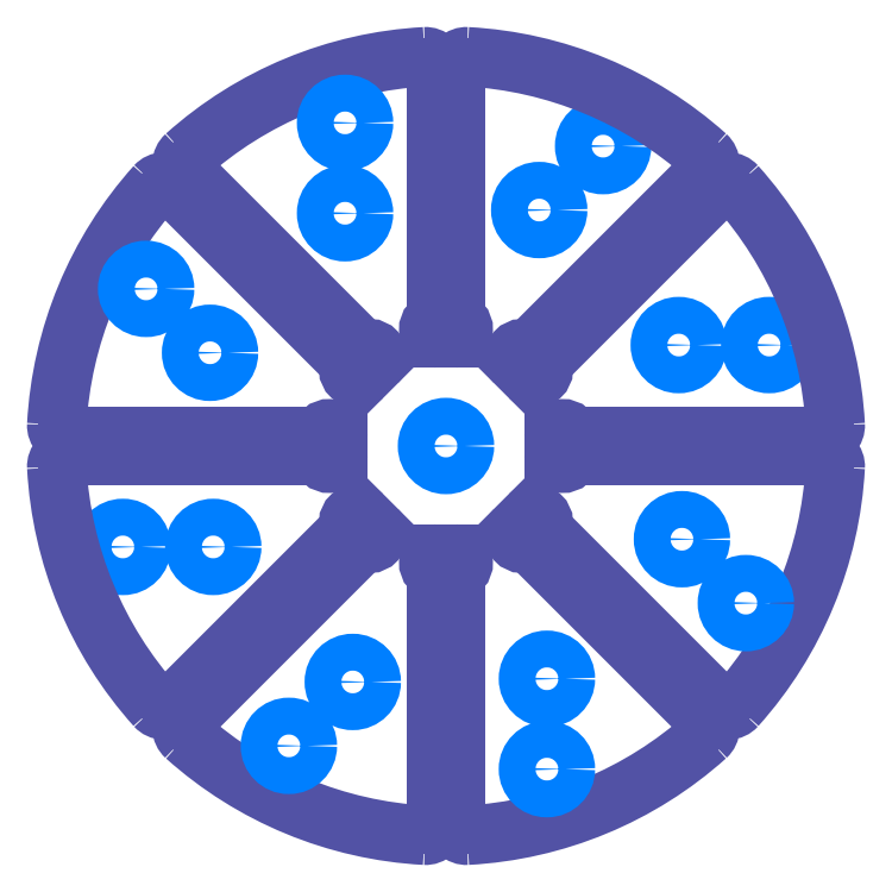
<metadata>
{"format":"dxf","ext":"dxf","renderer":"ezdxf+matplotlib","layout":"modelspace","background":"white","min_lineweight":24,"dpi":150}
</metadata>
<code>
0
SECTION
2
ENTITIES
0
LINE
8
1
10
-8.424
20
7.256
30
0
11
-24.24
21
23.07
31
0
0
LINE
8
1
10
9.566
20
-0.762
30
0
11
9.566
21
0.762
31
0
0
LINE
8
1
10
7.303
20
6.226
30
0
11
6.226
21
7.303
31
0
0
LINE
8
1
10
8.424
20
-7.256
30
0
11
24.24
21
-23.07
31
0
0
LINE
8
1
10
-0.762
20
-9.566
30
0
11
0.762
21
-9.566
31
0
0
LINE
8
1
10
33.45
20
-0.8255
30
0
11
11.09
21
-0.8255
31
0
0
LINE
8
1
10
-6.226
20
7.303
30
0
11
-7.303
21
6.226
31
0
0
LINE
8
1
10
24.24
20
23.07
30
0
11
8.424
21
7.256
31
0
0
LINE
8
1
10
-9.566
20
0.762
30
0
11
-9.566
21
-0.762
31
0
0
LINE
8
1
10
-33.45
20
0.8255
30
0
11
-11.09
21
0.8255
31
0
0
LINE
8
1
10
0.8255
20
33.45
30
0
11
0.8255
21
11.09
31
0
0
LINE
8
1
10
0.8255
20
-11.09
30
0
11
0.8255
21
-33.45
31
0
0
LINE
8
1
10
11.09
20
0.8255
30
0
11
33.45
21
0.8255
31
0
0
LINE
8
1
10
0.762
20
9.566
30
0
11
-0.762
21
9.566
31
0
0
LINE
8
1
10
-0.8255
20
-33.45
30
0
11
-0.8255
21
-11.09
31
0
0
LINE
8
1
10
-11.09
20
-0.8255
30
0
11
-33.45
21
-0.8255
31
0
0
LINE
8
1
10
7.256
20
8.424
30
0
11
23.07
21
24.24
31
0
0
LINE
8
1
10
6.226
20
-7.303
30
0
11
7.303
21
-6.226
31
0
0
LINE
8
1
10
23.07
20
-24.24
30
0
11
7.256
21
-8.424
31
0
0
LINE
8
1
10
-7.303
20
-6.226
30
0
11
-6.226
21
-7.303
31
0
0
LINE
8
1
10
-0.8255
20
11.09
30
0
11
-0.8255
21
33.45
31
0
0
LINE
8
1
10
-24.24
20
-23.07
30
0
11
-8.424
21
-7.256
31
0
0
LINE
8
1
10
-23.07
20
24.24
30
0
11
-7.256
21
8.424
31
0
0
LINE
8
1
10
-7.256
20
-8.424
30
0
11
-23.07
21
-24.24
31
0
0
ARC
8
1
10
0
20
0
30
0
40
34.5
50
93.12
51
131.9
0
ARC
8
1
10
0
20
0
30
0
40
34.5
50
228.1
51
266.9
0
ARC
8
1
10
24.94
20
22.36
30
0
40
1
50
41.88
51
135
0
ARC
8
1
10
1.825
20
33.45
30
0
40
1
50
86.88
51
180
0
CIRCLE
8
1
10
-8.933
20
28.6
30
0
40
1.632
0
CIRCLE
8
1
10
20.6
20
8.933
30
0
40
1.632
0
ARC
8
1
10
10.33
20
-0.762
30
0
40
0.762
50
180
51
355.2
0
CIRCLE
8
1
10
28.6
20
8.933
30
0
40
1.632
0
ARC
8
1
10
0
20
0
30
0
40
34.5
50
138.1
51
176.9
0
CIRCLE
8
1
10
0
20
0
30
0
40
1.632
0
ARC
8
1
10
-10.33
20
-0.762
30
0
40
0.762
50
184.8
51
360
0
CIRCLE
8
1
10
-8.933
20
20.6
30
0
40
1.632
0
ARC
8
1
10
33.45
20
1.825
30
0
40
1
50
270
51
3.124
0
CIRCLE
8
1
10
-13.91
20
-26.54
30
0
40
1.632
0
ARC
8
1
10
-33.45
20
-1.825
30
0
40
1
50
90
51
183.1
0
CIRCLE
8
1
10
-8.25
20
-20.88
30
0
40
1.632
0
ARC
8
1
10
0
20
0
30
0
40
34.5
50
318.1
51
356.9
0
ARC
8
1
10
0.762
20
10.33
30
0
40
0.762
50
270
51
85.22
0
CIRCLE
8
1
10
13.91
20
26.54
30
0
40
1.632
0
ARC
8
1
10
7.842
20
-6.764
30
0
40
0.762
50
319.8
51
135
0
ARC
8
1
10
-24.94
20
22.36
30
0
40
1
50
45
51
138.1
0
ARC
8
1
10
-0.762
20
-10.33
30
0
40
0.762
50
90
51
265.2
0
ARC
8
1
10
7.842
20
6.764
30
0
40
0.762
50
225
51
40.22
0
ARC
8
1
10
-33.45
20
1.825
30
0
40
1
50
176.9
51
270
0
ARC
8
1
10
-6.764
20
7.842
30
0
40
0.762
50
315
51
130.2
0
ARC
8
1
10
10.33
20
0.762
30
0
40
0.762
50
4.78
51
180
0
CIRCLE
8
1
10
8.933
20
-20.6
30
0
40
1.632
0
ARC
8
1
10
0.762
20
-10.33
30
0
40
0.762
50
274.8
51
90
0
ARC
8
1
10
-22.36
20
24.94
30
0
40
1
50
131.9
51
225
0
ARC
8
1
10
-24.94
20
-22.36
30
0
40
1
50
221.9
51
315
0
ARC
8
1
10
1.825
20
-33.45
30
0
40
1
50
180
51
273.1
0
ARC
8
1
10
0
20
0
30
0
40
34.5
50
48.12
51
86.88
0
ARC
8
1
10
-10.33
20
0.762
30
0
40
0.762
50
360
51
175.2
0
ARC
8
1
10
0
20
0
30
0
40
34.5
50
3.124
51
41.88
0
CIRCLE
8
1
10
-26.54
20
13.91
30
0
40
1.632
0
CIRCLE
8
1
10
-20.88
20
8.25
30
0
40
1.632
0
ARC
8
1
10
-7.842
20
-6.764
30
0
40
0.762
50
45
51
220.2
0
ARC
8
1
10
-1.825
20
-33.45
30
0
40
1
50
266.9
51
360
0
ARC
8
1
10
33.45
20
-1.825
30
0
40
1
50
356.9
51
90
0
ARC
8
1
10
-1.825
20
33.45
30
0
40
1
50
360
51
93.12
0
CIRCLE
8
1
10
26.54
20
-13.91
30
0
40
1.632
0
ARC
8
1
10
-22.36
20
-24.94
30
0
40
1
50
135
51
228.1
0
ARC
8
1
10
22.36
20
24.94
30
0
40
1
50
315
51
48.12
0
ARC
8
1
10
6.764
20
-7.842
30
0
40
0.762
50
135
51
310.2
0
CIRCLE
8
1
10
20.88
20
-8.25
30
0
40
1.632
0
ARC
8
1
10
0
20
0
30
0
40
34.5
50
273.1
51
311.9
0
ARC
8
1
10
24.94
20
-22.36
30
0
40
1
50
225
51
318.1
0
CIRCLE
8
1
10
-20.6
20
-8.933
30
0
40
1.632
0
CIRCLE
8
1
10
-28.6
20
-8.933
30
0
40
1.632
0
ARC
8
1
10
-7.842
20
6.764
30
0
40
0.762
50
139.8
51
315
0
ARC
8
1
10
22.36
20
-24.94
30
0
40
1
50
311.9
51
45
0
ARC
8
1
10
0
20
0
30
0
40
34.5
50
183.1
51
221.9
0
ARC
8
1
10
6.764
20
7.842
30
0
40
0.762
50
49.78
51
225
0
ARC
8
1
10
-0.762
20
10.33
30
0
40
0.762
50
94.78
51
270
0
CIRCLE
8
1
10
8.933
20
-28.6
30
0
40
1.632
0
CIRCLE
8
1
10
8.25
20
20.88
30
0
40
1.632
0
ARC
8
1
10
-6.764
20
-7.842
30
0
40
0.762
50
229.8
51
45
0
ENDSEC
0
EOF

</code>
